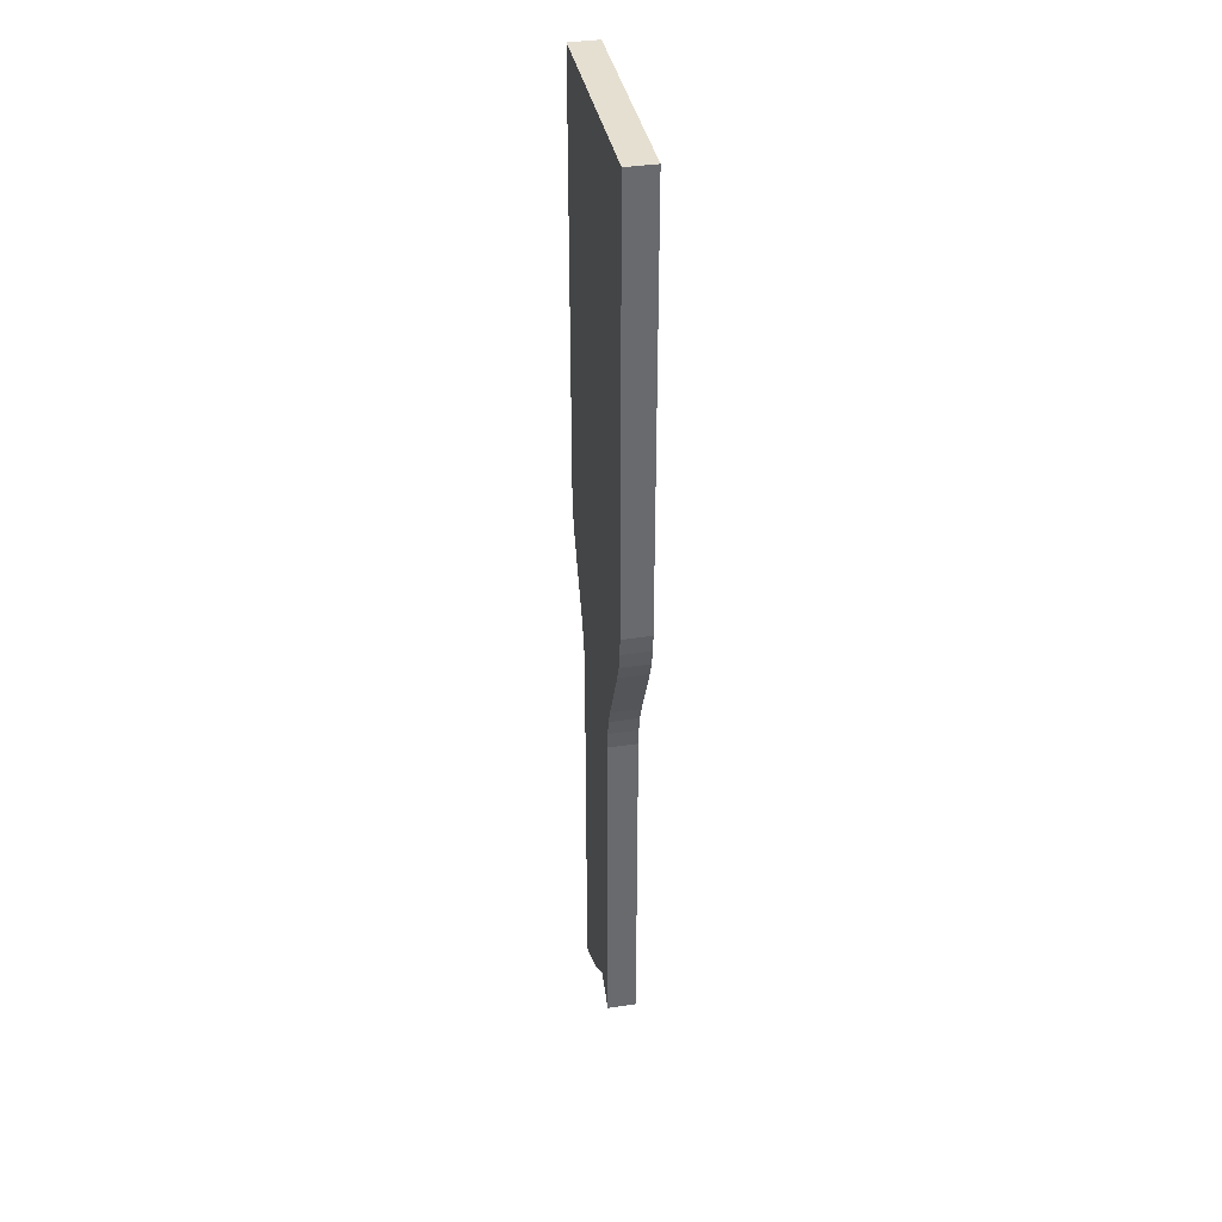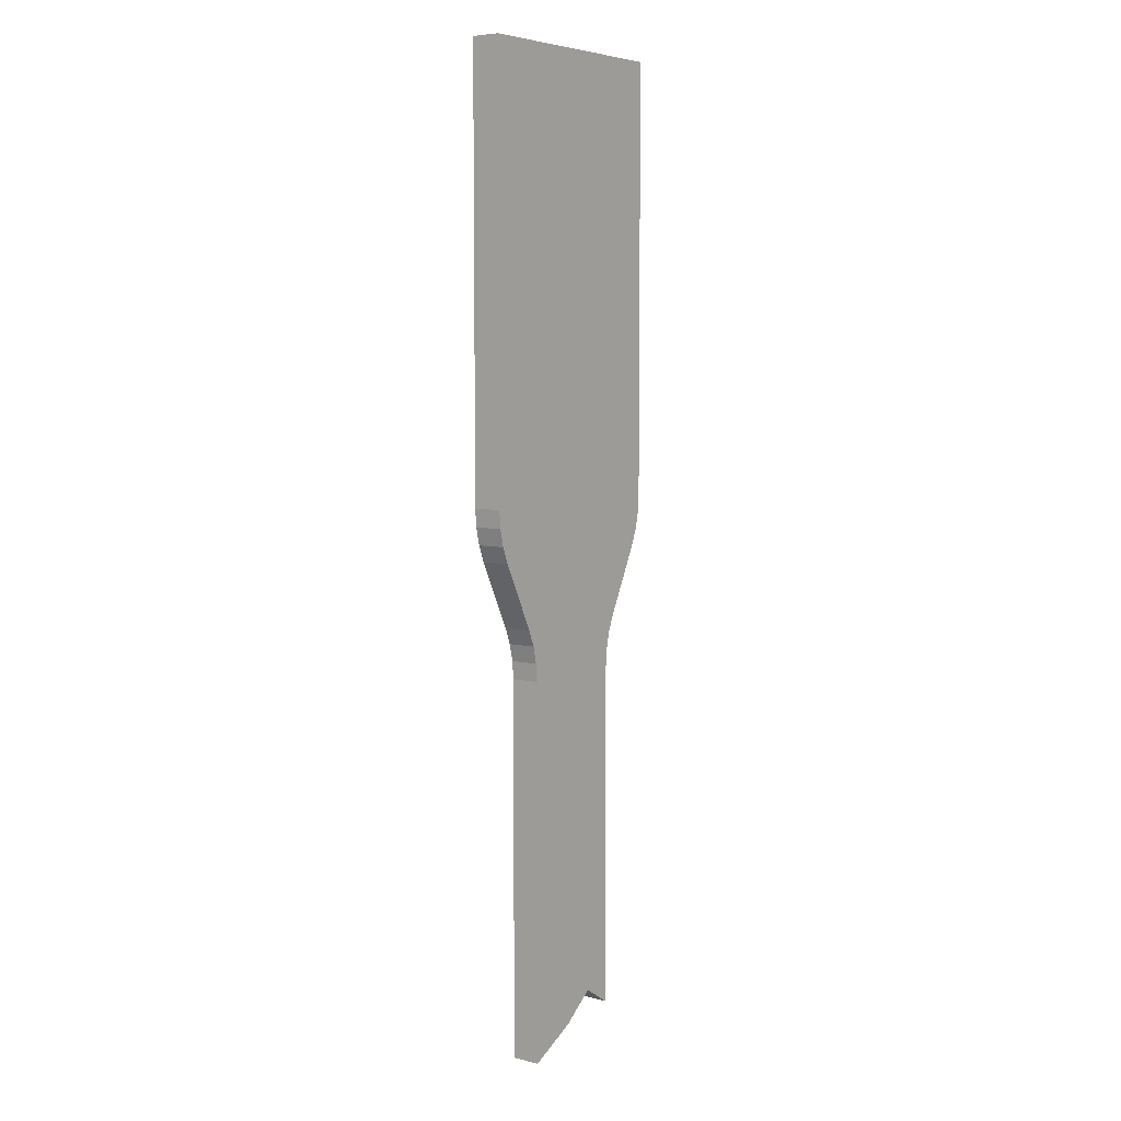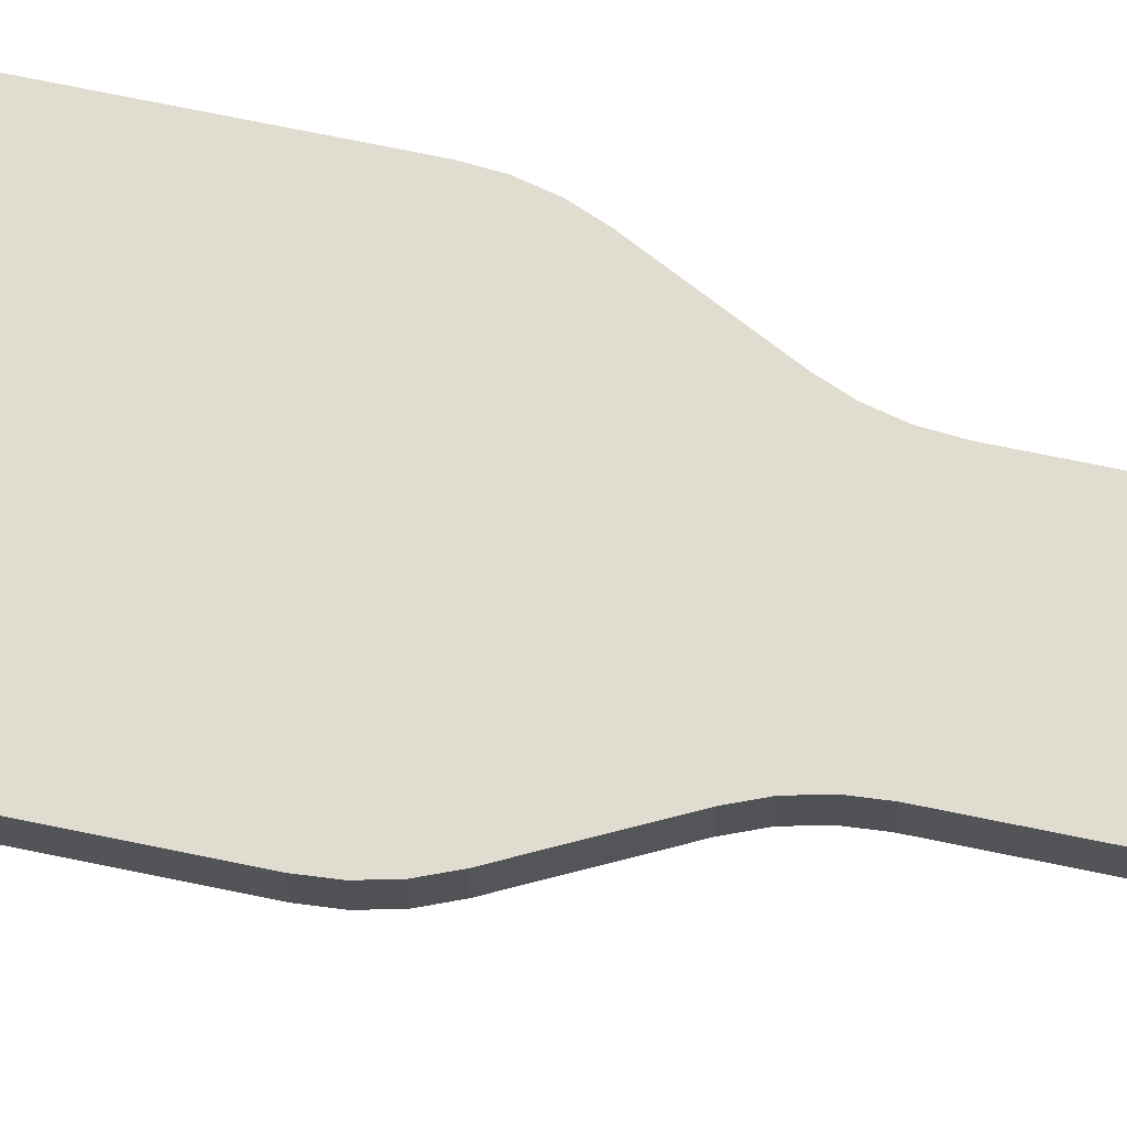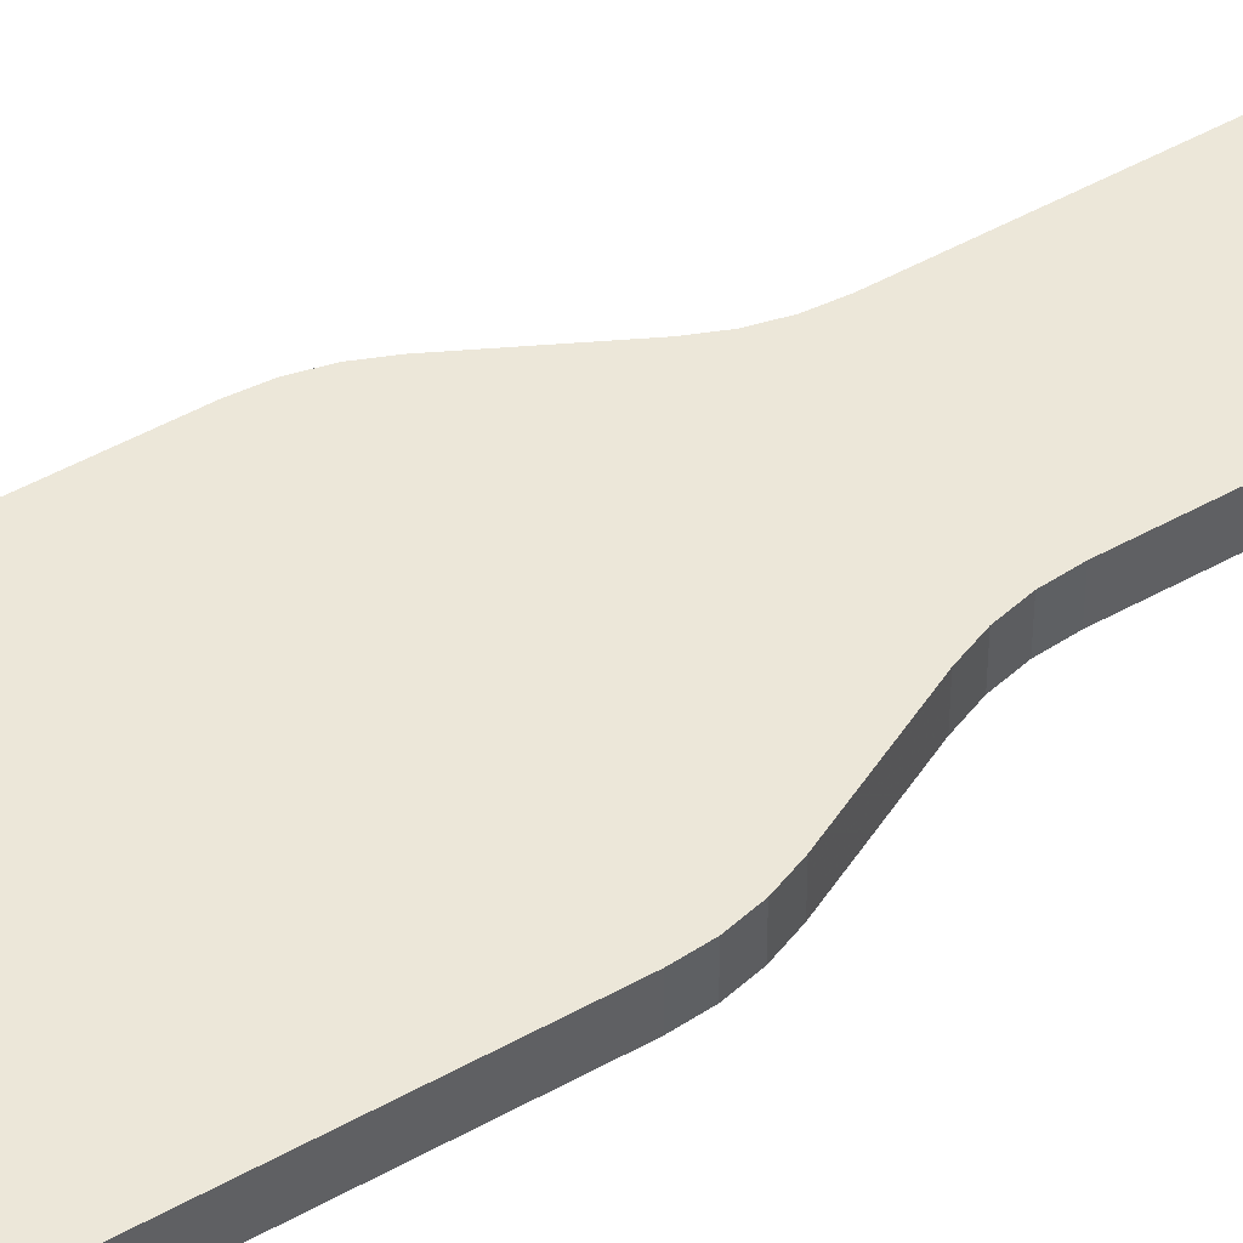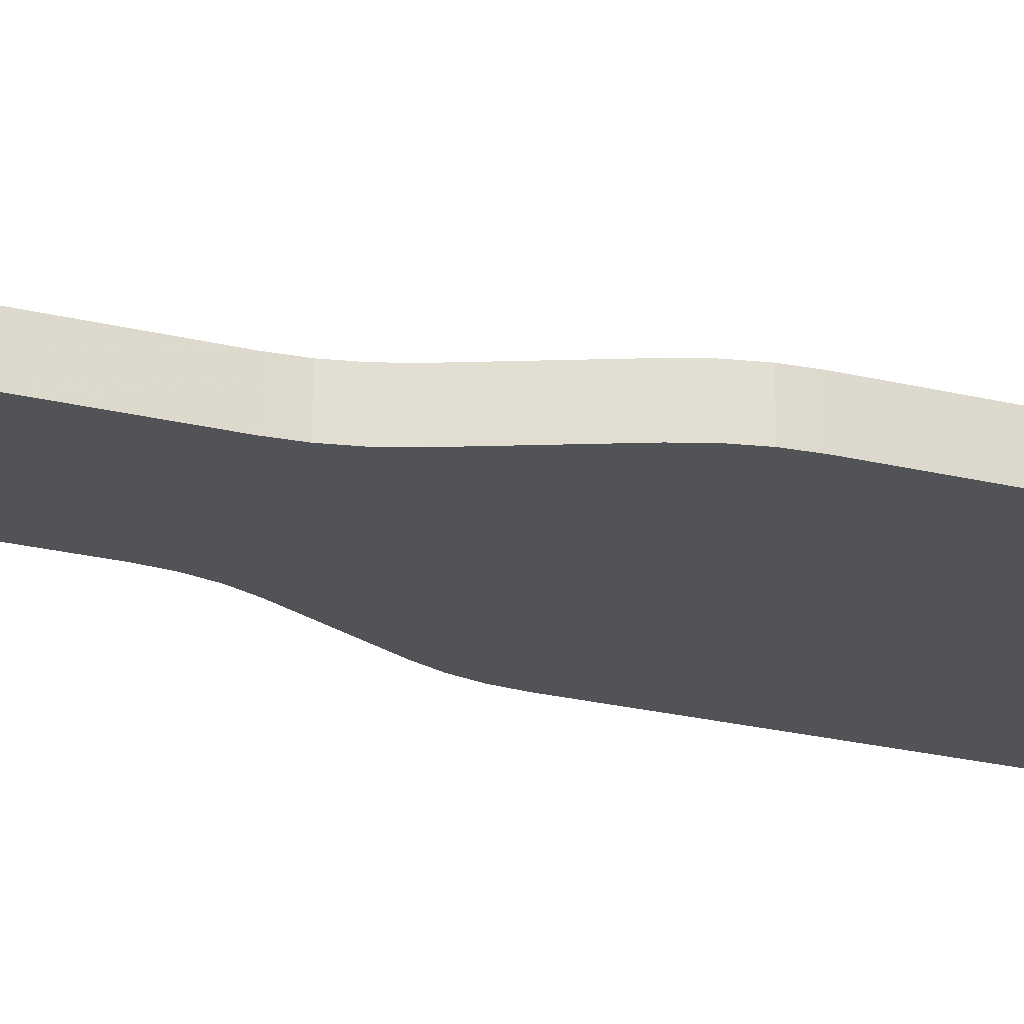
<metadata>
{"format":"obj","ext":"obj","renderer":"f3d","projection":"perspective","resolution":1024,"background":"white","views":[{"elev":37.4,"azim":79.1,"up":"+Z"},{"elev":6.2,"azim":-53.6,"up":"+Z"},{"elev":69.6,"azim":101.8,"up":"+Y"},{"elev":49.7,"azim":58.4,"up":"+Y"},{"elev":-22.4,"azim":-113.6,"up":"+Y"}]}
</metadata>
<code>
v 19.05 3.175 3.564
v 19.05 0 3.564
v 15.69 3.175 5.749
v 15.69 0 5.749
v 12.01 3.175 2.874
v 12.01 0 2.874
v 12.01 3.388e-18 2.874
v 6.35 3.175 0
v 6.35 3.388e-18 0
v 6.35 3.175 41.9
v 6.35 0 41.9
v 6.199 3.175 43.86
v 6.199 0 43.86
v 5.748 3.175 45.77
v 5.748 0 45.77
v 5.009 3.175 47.58
v 5.009 0 47.58
v 1.341 3.175 54.92
v 1.341 0 54.92
v 0.6019 0 56.74
v 0.6019 3.175 56.74
v 0.1514 0 58.65
v 0.1514 3.175 58.65
v 0 0 60.6
v 0 3.175 60.6
v 0 3.175 108.4
v 0 0 108.4
v 25.4 3.175 108.4
v 25.4 0 108.4
v 25.4 3.175 60.6
v 25.4 0 60.6
v 25.25 0 58.65
v 25.25 3.175 58.65
v 24.8 0 56.74
v 24.8 3.175 56.74
v 24.06 0 54.92
v 24.06 3.175 54.92
v 20.39 3.175 47.58
v 20.39 0 47.58
v 19.65 3.175 45.77
v 19.65 0 45.77
v 19.2 3.175 43.86
v 19.2 0 43.86
v 19.05 3.175 41.9
v 19.05 0 41.9
v 6.35 0 0
f 1 2 3
f 3 2 4
f 3 4 5
f 5 4 6
f 5 7 8
f 8 7 9
f 10 11 12
f 12 11 13
f 12 13 14
f 14 13 15
f 14 15 16
f 16 15 17
f 18 16 19
f 19 16 17
f 18 19 20
f 18 20 21
f 21 20 22
f 21 22 23
f 23 22 24
f 23 24 25
f 26 25 27
f 27 25 24
f 28 26 29
f 29 26 27
f 30 28 31
f 31 28 29
f 30 31 32
f 30 32 33
f 33 32 34
f 33 34 35
f 35 34 36
f 35 36 37
f 38 37 39
f 39 37 36
f 38 39 40
f 40 39 41
f 40 41 42
f 42 41 43
f 42 43 44
f 44 43 45
f 1 44 2
f 2 44 45
f 46 11 8
f 8 11 10
f 27 43 41
f 17 27 24
f 43 27 45
f 45 27 4
f 45 4 2
f 17 15 27
f 27 15 13
f 27 13 4
f 4 13 11
f 4 11 6
f 6 11 46
f 22 20 24
f 24 20 19
f 24 19 17
f 41 39 27
f 27 39 36
f 27 36 34
f 34 32 27
f 27 32 31
f 27 31 29
f 38 40 26
f 26 40 42
f 26 42 44
f 12 26 3
f 3 26 44
f 3 44 1
f 21 23 25
f 12 3 10
f 10 3 5
f 10 5 8
f 12 14 26
f 26 14 16
f 26 16 25
f 25 16 18
f 25 18 21
f 28 30 26
f 26 30 33
f 33 35 26
f 26 35 37
f 26 37 38

</code>
